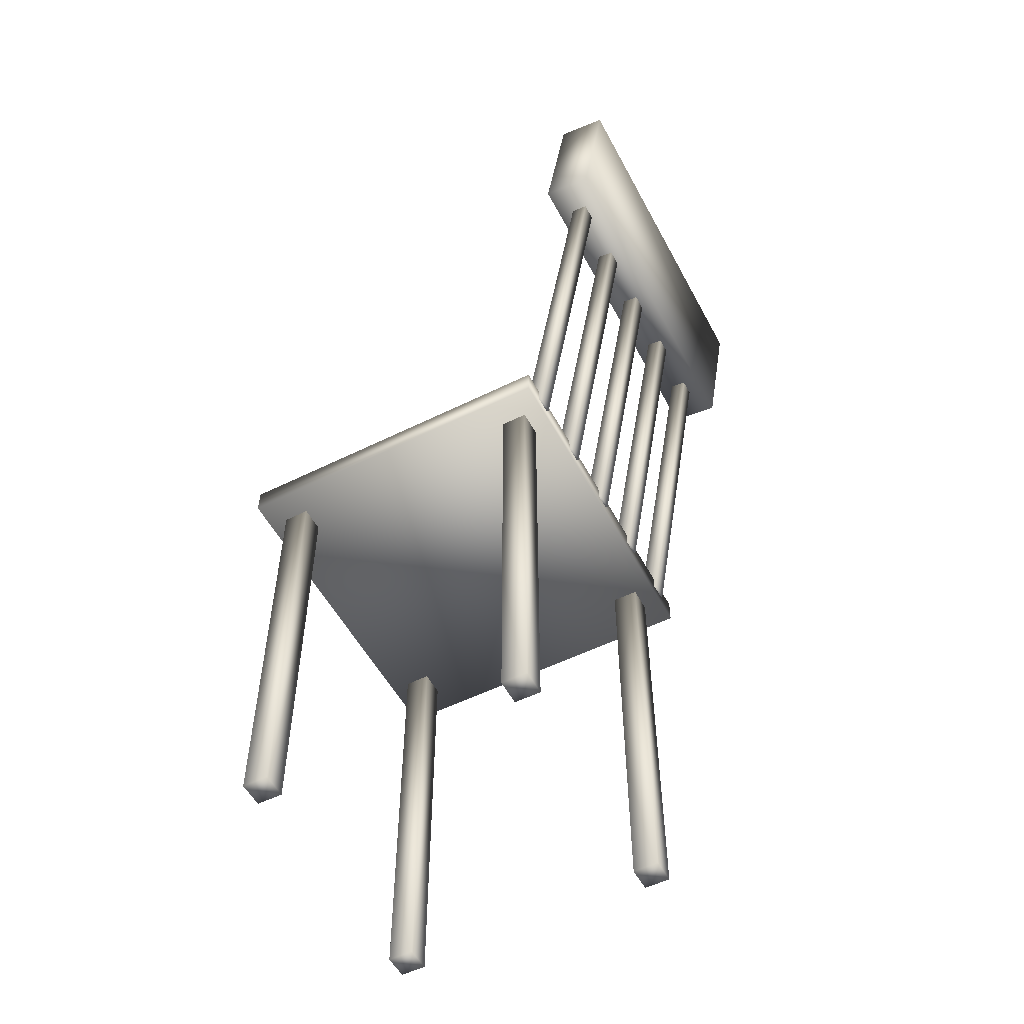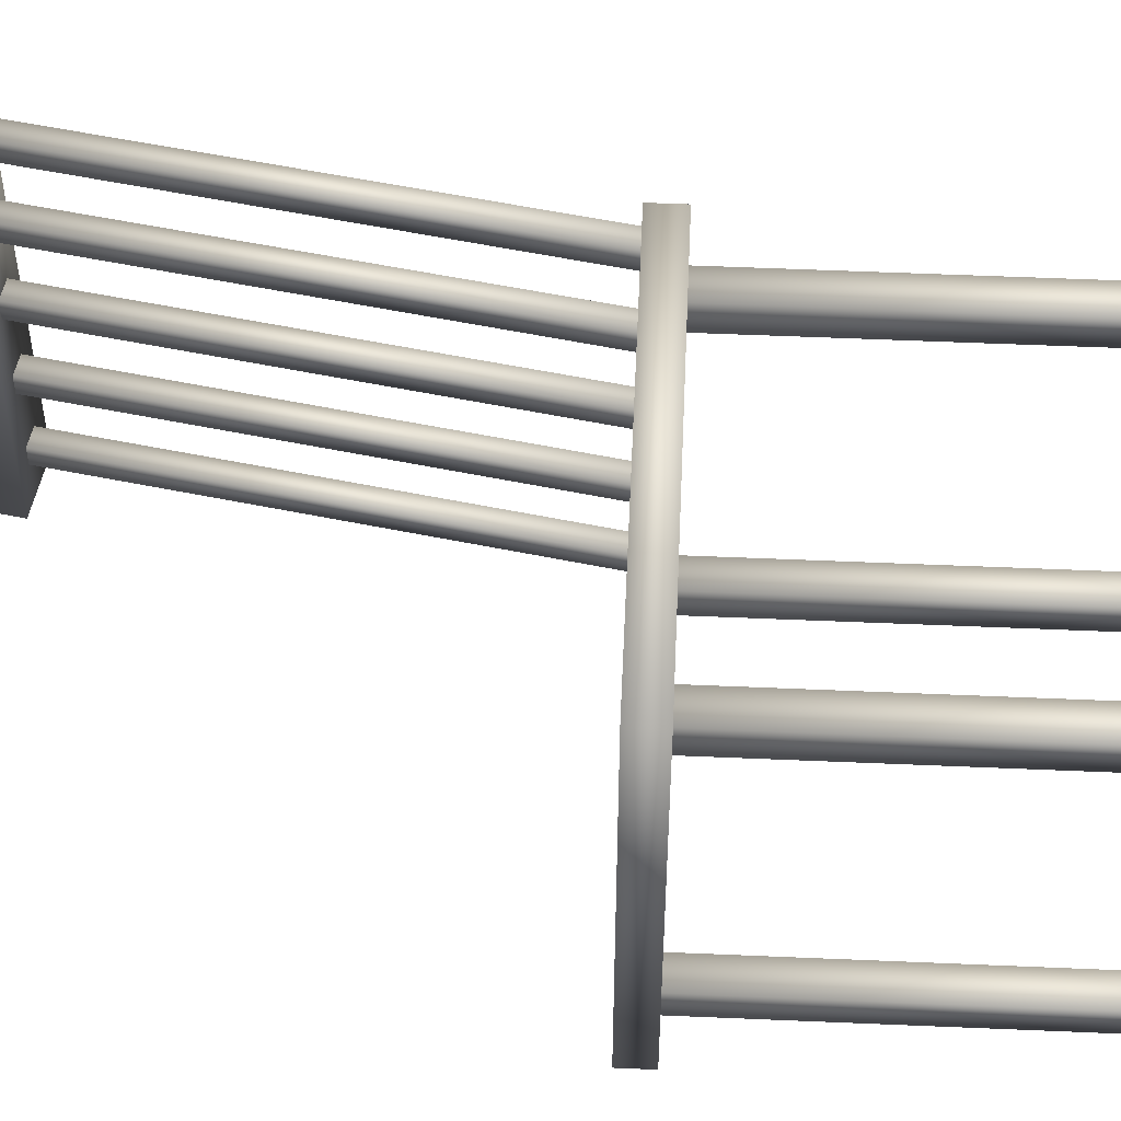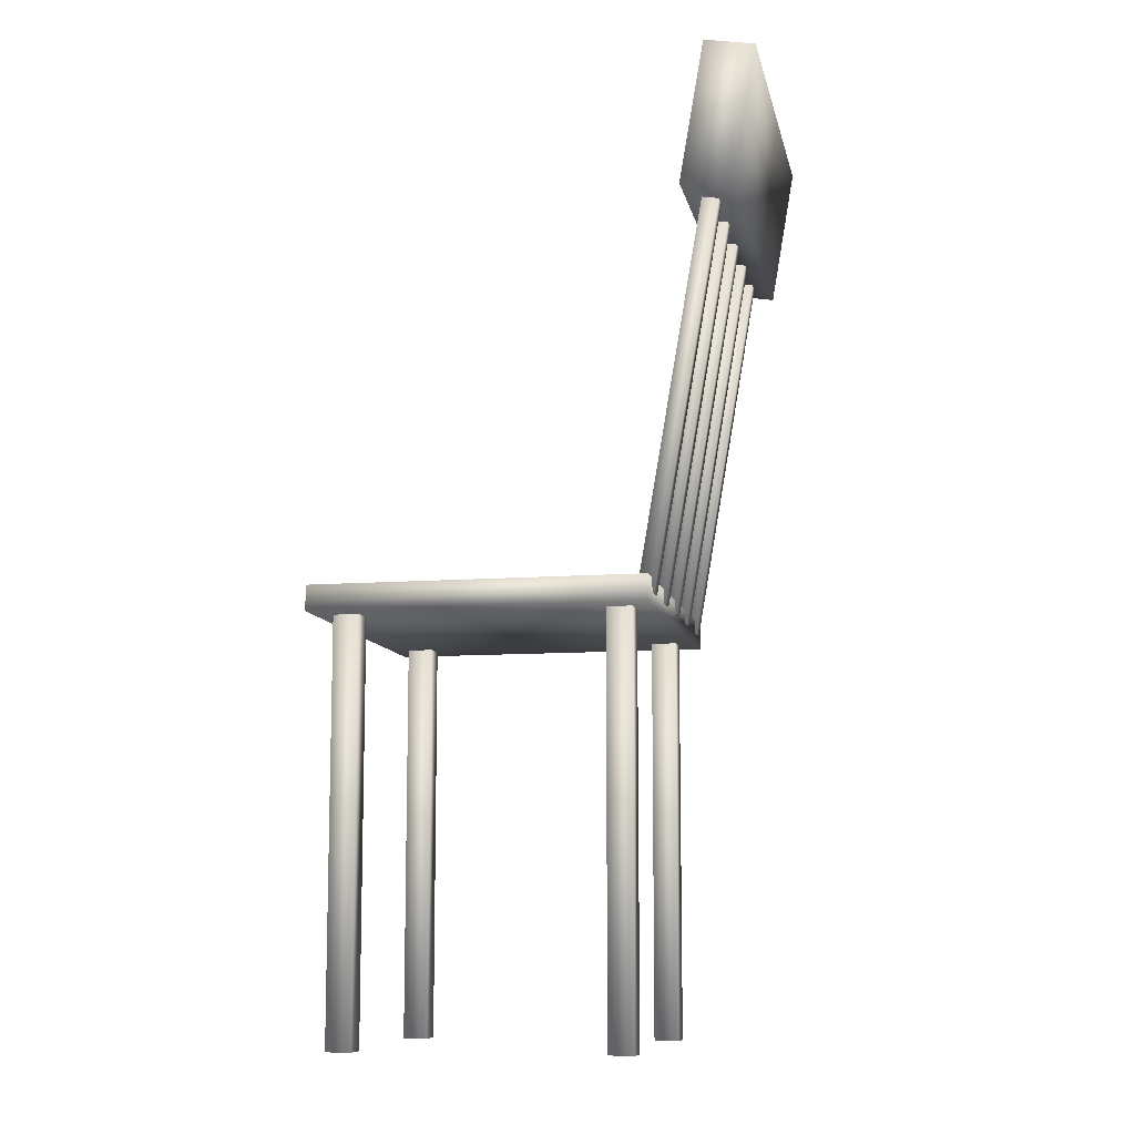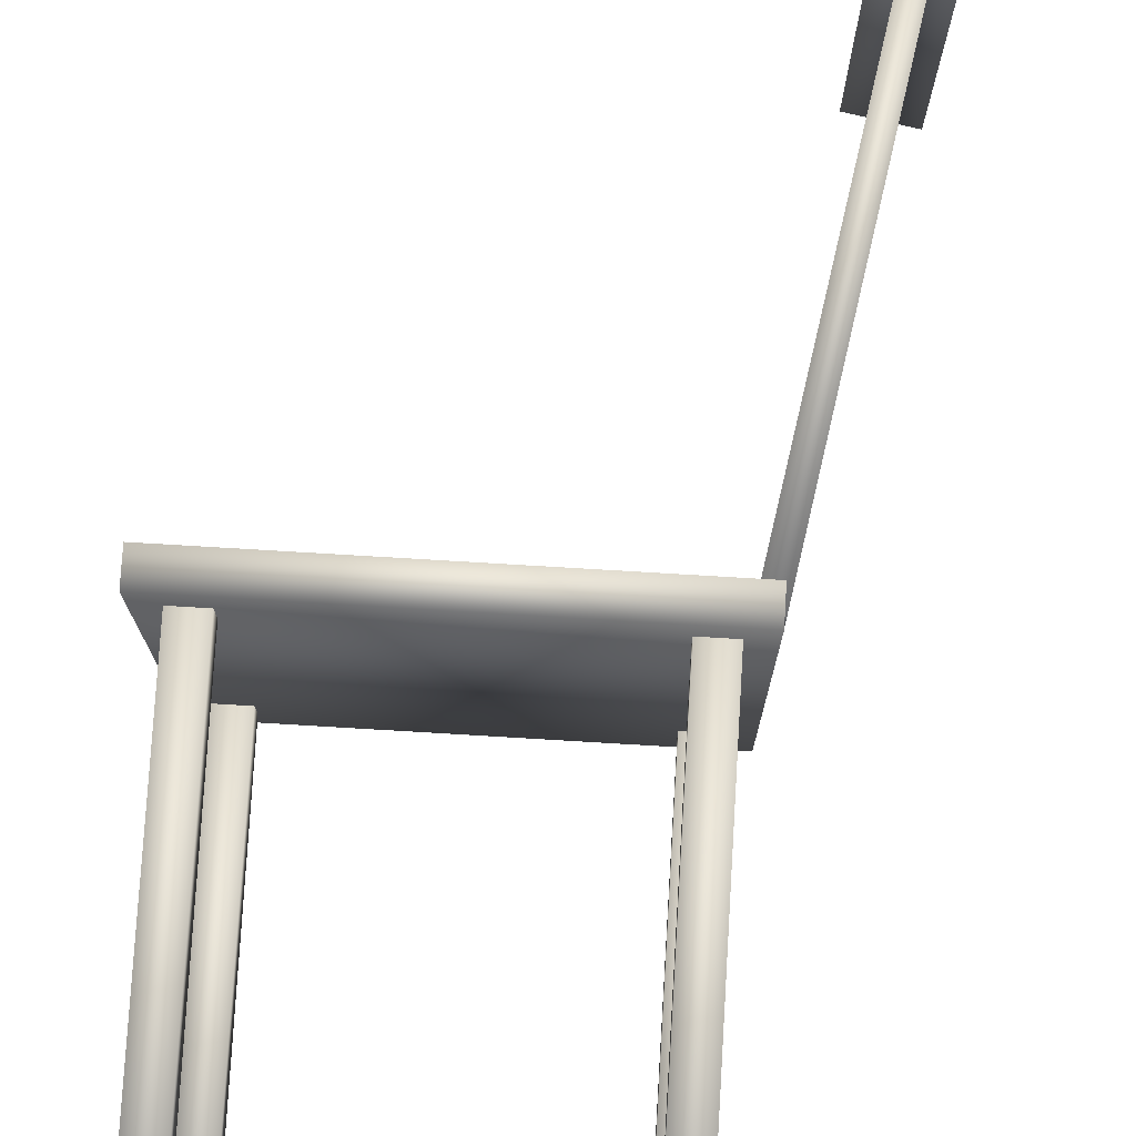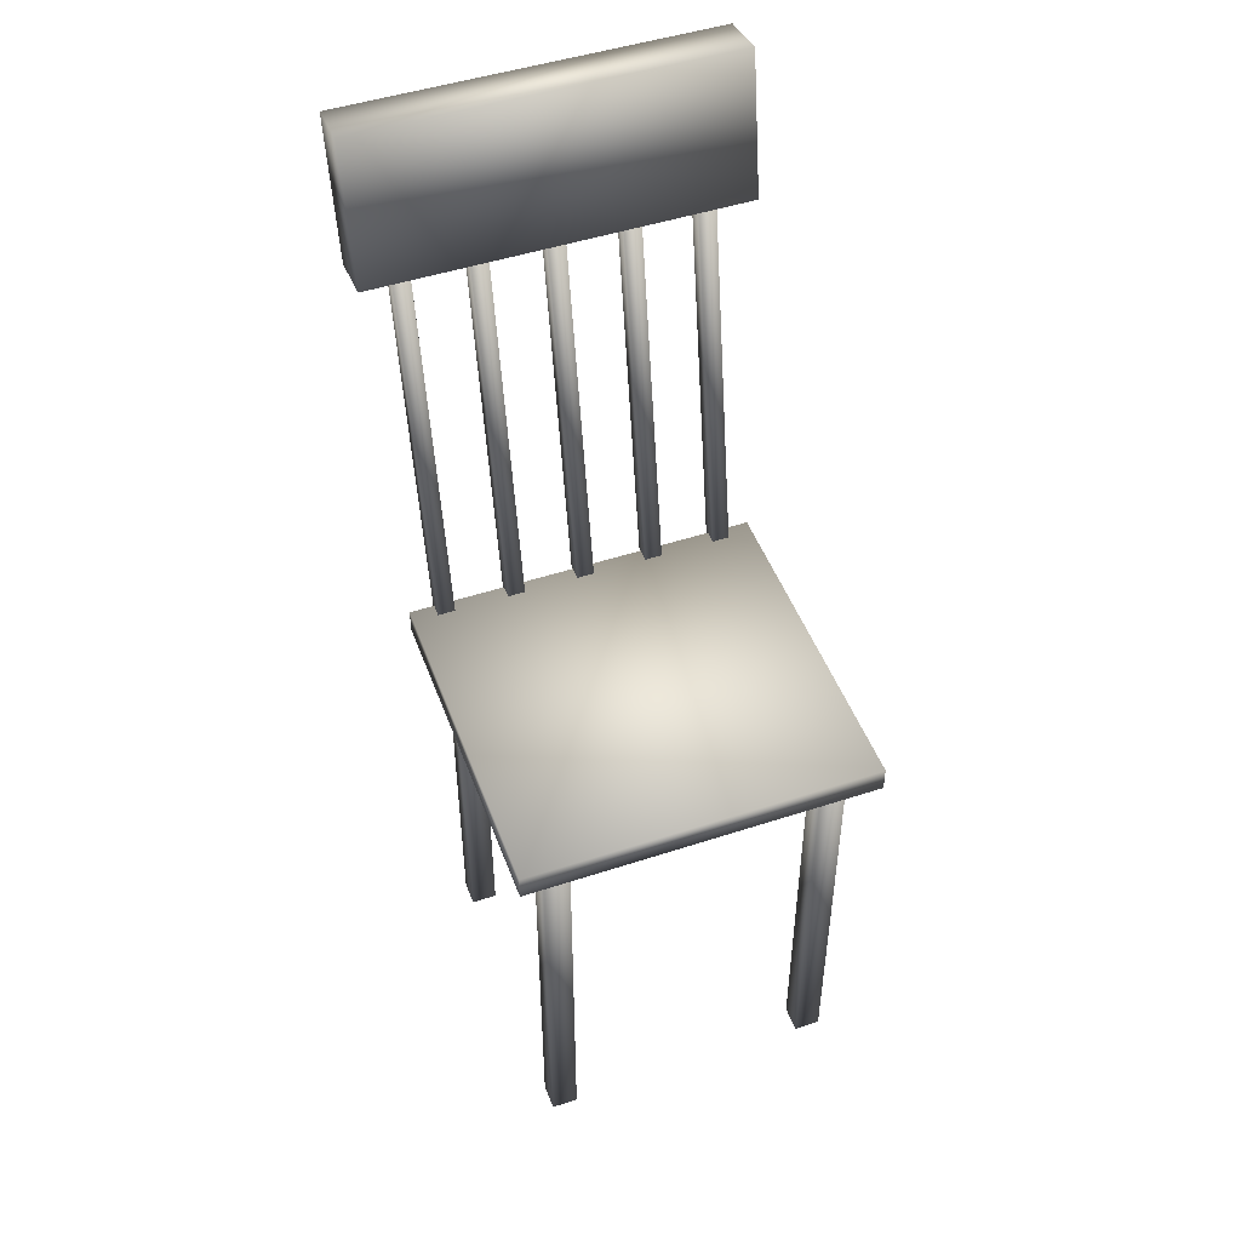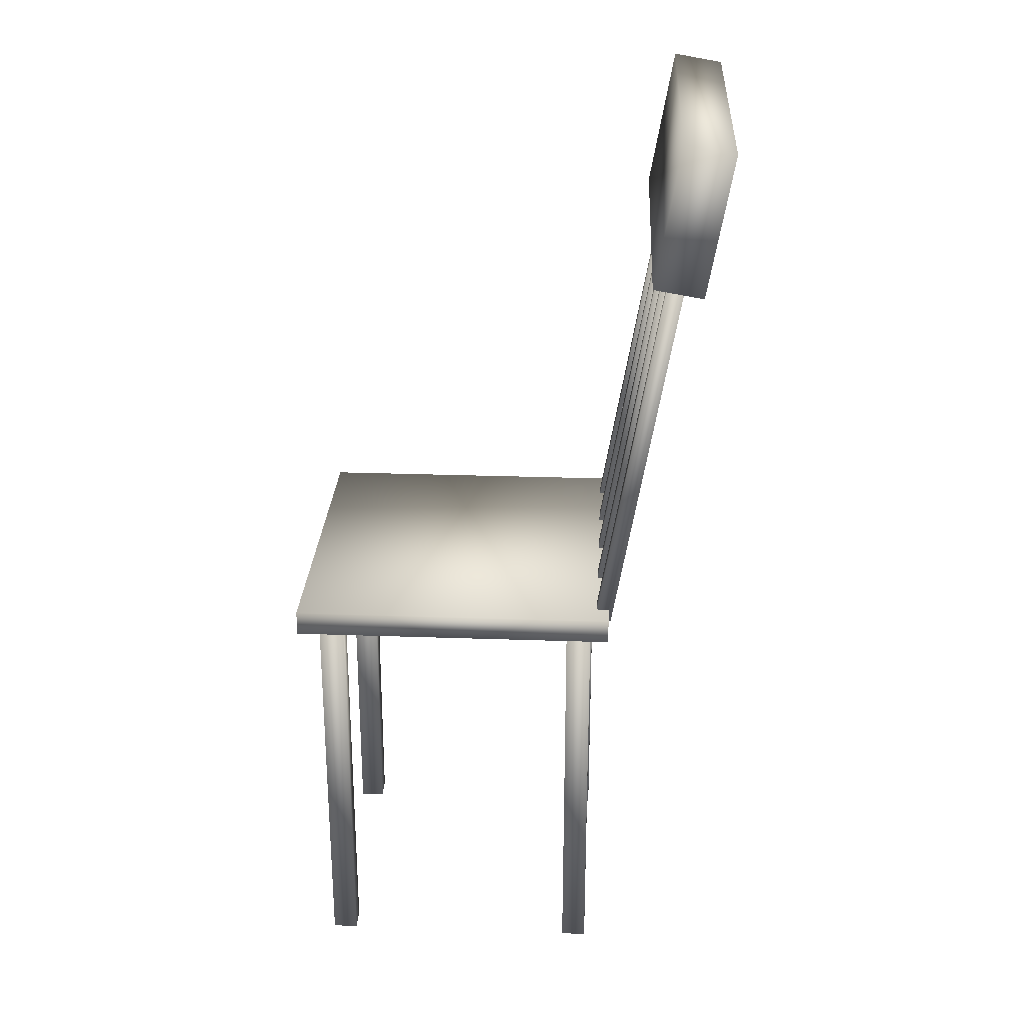
<metadata>
{"format":"obj","ext":"obj","renderer":"f3d","projection":"perspective","resolution":1024,"background":"white","views":[{"elev":-54.0,"azim":27.8,"up":"+Y"},{"elev":54.8,"azim":-87.4,"up":"+Z"},{"elev":-9.8,"azim":11.5,"up":"+Y"},{"elev":77.4,"azim":3.4,"up":"+Z"},{"elev":48.4,"azim":-110.1,"up":"+Y"},{"elev":26.6,"azim":3.1,"up":"+Y"}]}
</metadata>
<code>
v 0.025 0.436 0.03347
v 0.3555 0.436 0.03347
v 0.3555 0.4614 0.03347
v 0.025 0.4614 0.03347
v 0.025 0.436 0.3809
v 0.3555 0.436 0.3809
v 0.3555 0.4614 0.3809
v 0.025 0.4614 0.3809
v 0.311 0.025 0.3279
v 0.3364 0.025 0.3279
v 0.3364 0.4462 0.3279
v 0.311 0.4462 0.3279
v 0.311 0.025 0.3534
v 0.3364 0.025 0.3534
v 0.3364 0.4462 0.3534
v 0.311 0.4462 0.3534
v 0.04407 0.025 0.3279
v 0.06949 0.025 0.3279
v 0.06949 0.4462 0.3279
v 0.04407 0.4462 0.3279
v 0.04407 0.025 0.3534
v 0.06949 0.025 0.3534
v 0.06949 0.4462 0.3534
v 0.04407 0.4462 0.3534
v 0.04407 0.025 0.06101
v 0.06949 0.025 0.06101
v 0.06949 0.4462 0.06101
v 0.04407 0.4462 0.06101
v 0.04407 0.025 0.08644
v 0.06949 0.025 0.08644
v 0.06949 0.4462 0.08644
v 0.04407 0.4462 0.08644
v 0.311 0.025 0.06101
v 0.3364 0.025 0.06101
v 0.3364 0.4462 0.06101
v 0.311 0.4462 0.06101
v 0.311 0.025 0.08644
v 0.3364 0.025 0.08644
v 0.3364 0.4462 0.08644
v 0.311 0.4462 0.08644
v 0.3893 0.833 0.025
v 0.4394 0.8244 0.025
v 0.4638 0.9664 0.025
v 0.4137 0.975 0.025
v 0.3893 0.833 0.3894
v 0.4394 0.8244 0.3894
v 0.4638 0.9664 0.3894
v 0.4137 0.975 0.3894
v 0.3408 0.4501 0.1987
v 0.3575 0.4473 0.1987
v 0.4227 0.8273 0.1987
v 0.406 0.8302 0.1987
v 0.3408 0.4501 0.2157
v 0.3575 0.4473 0.2157
v 0.4227 0.8273 0.2157
v 0.406 0.8302 0.2157
v 0.3408 0.4501 0.1284
v 0.3575 0.4473 0.1284
v 0.4227 0.8273 0.1284
v 0.406 0.8302 0.1284
v 0.3408 0.4501 0.1453
v 0.3575 0.4473 0.1453
v 0.4227 0.8273 0.1453
v 0.406 0.8302 0.1453
v 0.3408 0.4501 0.2691
v 0.3575 0.4473 0.2691
v 0.4227 0.8273 0.2691
v 0.406 0.8302 0.2691
v 0.3408 0.4501 0.286
v 0.3575 0.4473 0.286
v 0.4227 0.8273 0.286
v 0.406 0.8302 0.286
v 0.3408 0.4501 0.05805
v 0.3575 0.4473 0.05805
v 0.4227 0.8273 0.05805
v 0.406 0.8302 0.05805
v 0.3408 0.4501 0.075
v 0.3575 0.4473 0.075
v 0.4227 0.8273 0.075
v 0.406 0.8302 0.075
v 0.3408 0.4501 0.3394
v 0.3575 0.4473 0.3394
v 0.4227 0.8273 0.3394
v 0.406 0.8302 0.3394
v 0.3408 0.4501 0.3563
v 0.3575 0.4473 0.3563
v 0.4227 0.8273 0.3563
v 0.406 0.8302 0.3563
f 4 1 2
f 4 2 3
f 6 1 5
f 2 1 6
f 5 1 4
f 5 4 8
f 8 4 7
f 7 4 3
f 7 2 6
f 3 2 7
f 8 6 5
f 7 6 8
f 12 9 10
f 12 10 11
f 14 9 13
f 10 9 14
f 13 9 12
f 13 12 16
f 16 12 15
f 15 12 11
f 15 10 14
f 11 10 15
f 16 14 13
f 15 14 16
f 20 17 18
f 20 18 19
f 22 17 21
f 18 17 22
f 21 17 20
f 21 20 24
f 24 20 23
f 23 20 19
f 23 18 22
f 19 18 23
f 24 22 21
f 23 22 24
f 28 25 26
f 28 26 27
f 30 25 29
f 26 25 30
f 29 25 28
f 29 28 32
f 32 28 31
f 31 28 27
f 31 26 30
f 27 26 31
f 32 30 29
f 31 30 32
f 36 33 34
f 36 34 35
f 38 33 37
f 34 33 38
f 37 33 36
f 37 36 40
f 40 36 39
f 39 36 35
f 39 34 38
f 35 34 39
f 40 38 37
f 39 38 40
f 44 41 42
f 44 42 43
f 46 41 45
f 42 41 46
f 45 41 44
f 45 44 48
f 48 44 47
f 47 44 43
f 47 42 46
f 43 42 47
f 48 46 45
f 47 46 48
f 52 49 50
f 52 50 51
f 54 49 53
f 50 49 54
f 53 49 52
f 53 52 56
f 56 52 55
f 55 52 51
f 55 50 54
f 51 50 55
f 56 54 53
f 55 54 56
f 60 57 58
f 60 58 59
f 62 57 61
f 58 57 62
f 61 57 60
f 61 60 64
f 64 60 63
f 63 60 59
f 63 58 62
f 59 58 63
f 64 62 61
f 63 62 64
f 68 65 66
f 68 66 67
f 70 65 69
f 66 65 70
f 69 65 68
f 69 68 72
f 72 68 71
f 71 68 67
f 71 66 70
f 67 66 71
f 72 70 69
f 71 70 72
f 76 73 74
f 76 74 75
f 78 73 77
f 74 73 78
f 77 73 76
f 77 76 80
f 80 76 79
f 79 76 75
f 79 74 78
f 75 74 79
f 80 78 77
f 79 78 80
f 84 81 82
f 84 82 83
f 86 81 85
f 82 81 86
f 85 81 84
f 85 84 88
f 88 84 87
f 87 84 83
f 87 82 86
f 83 82 87
f 88 86 85
f 87 86 88

</code>
